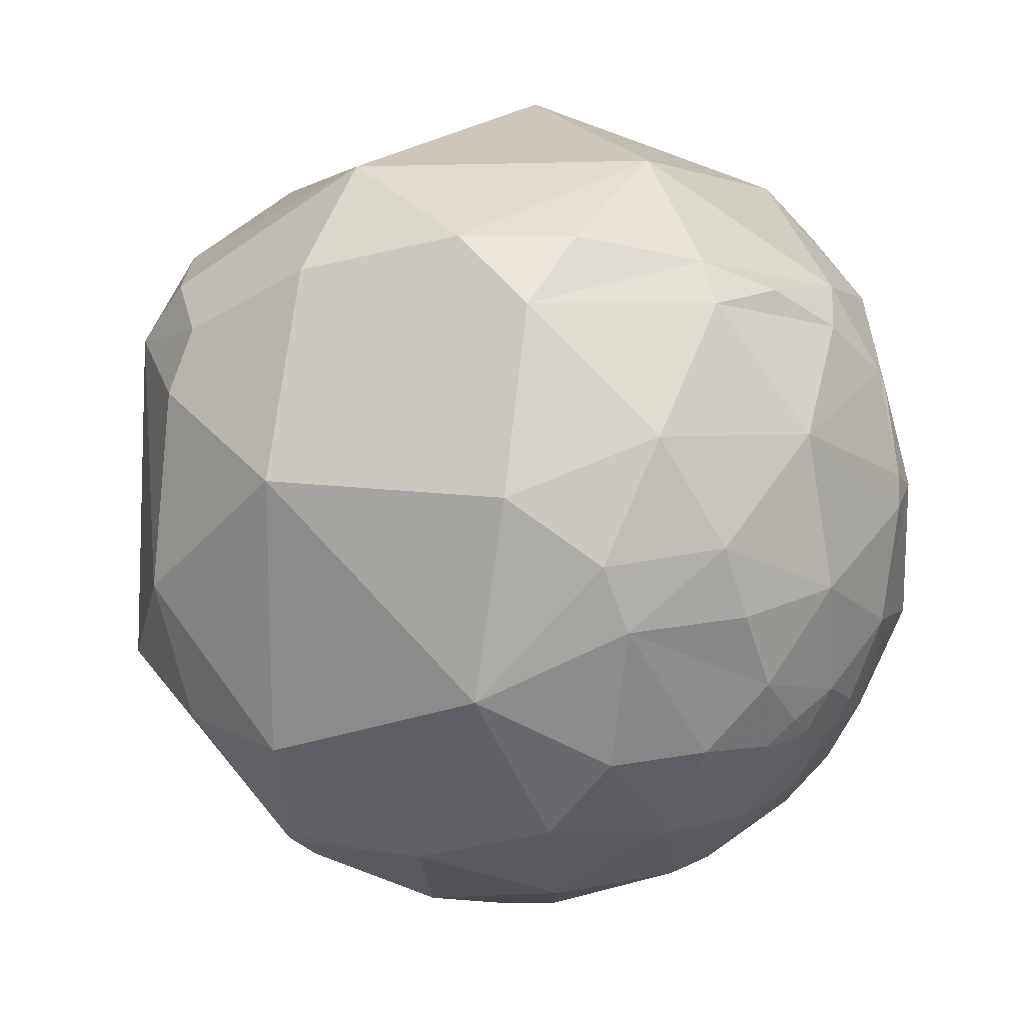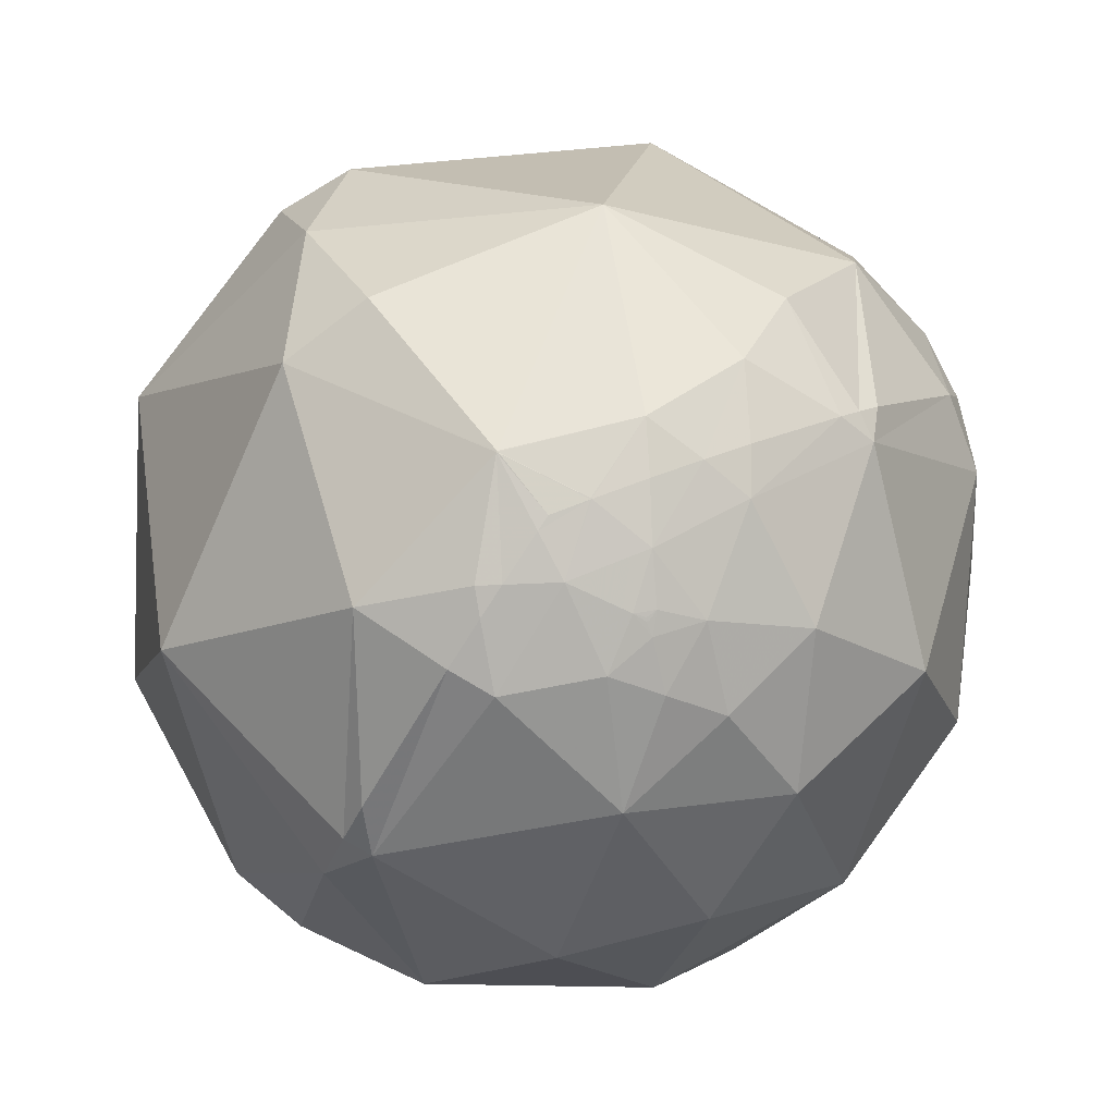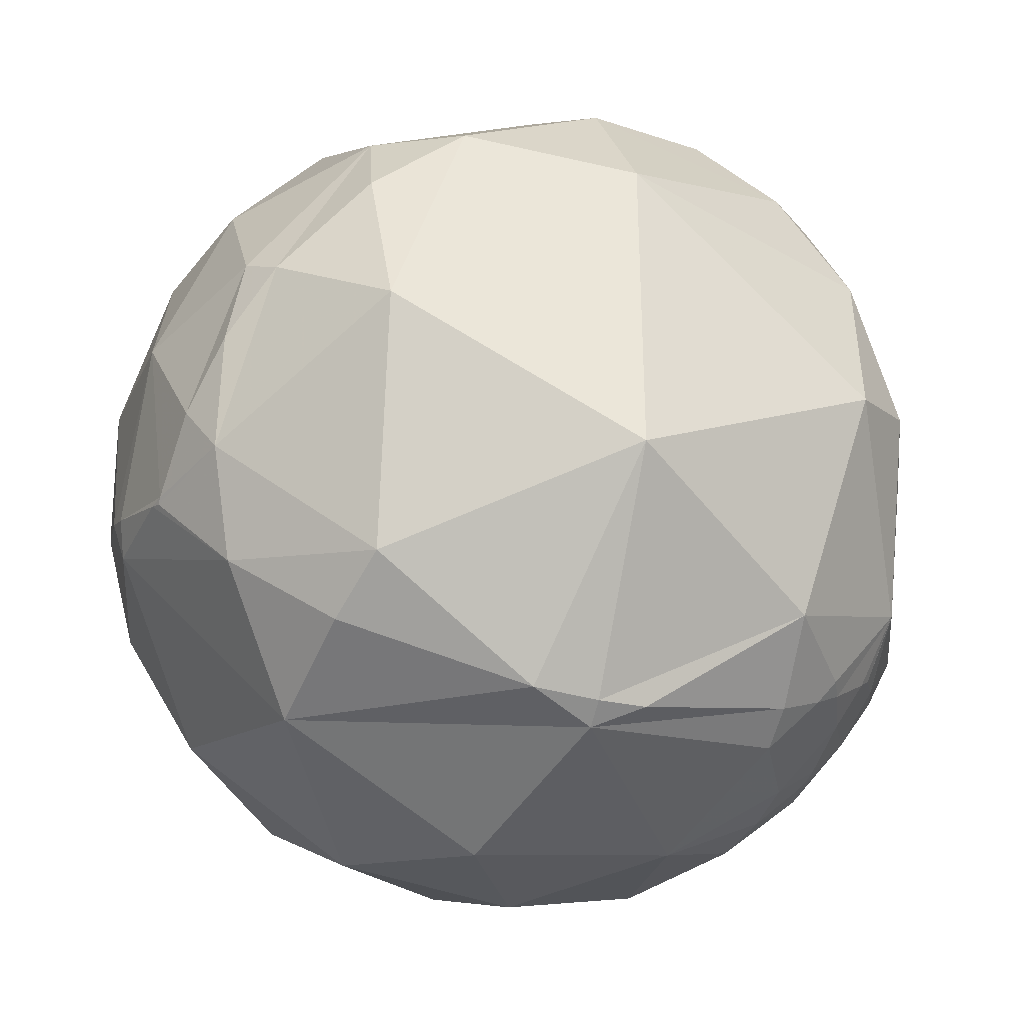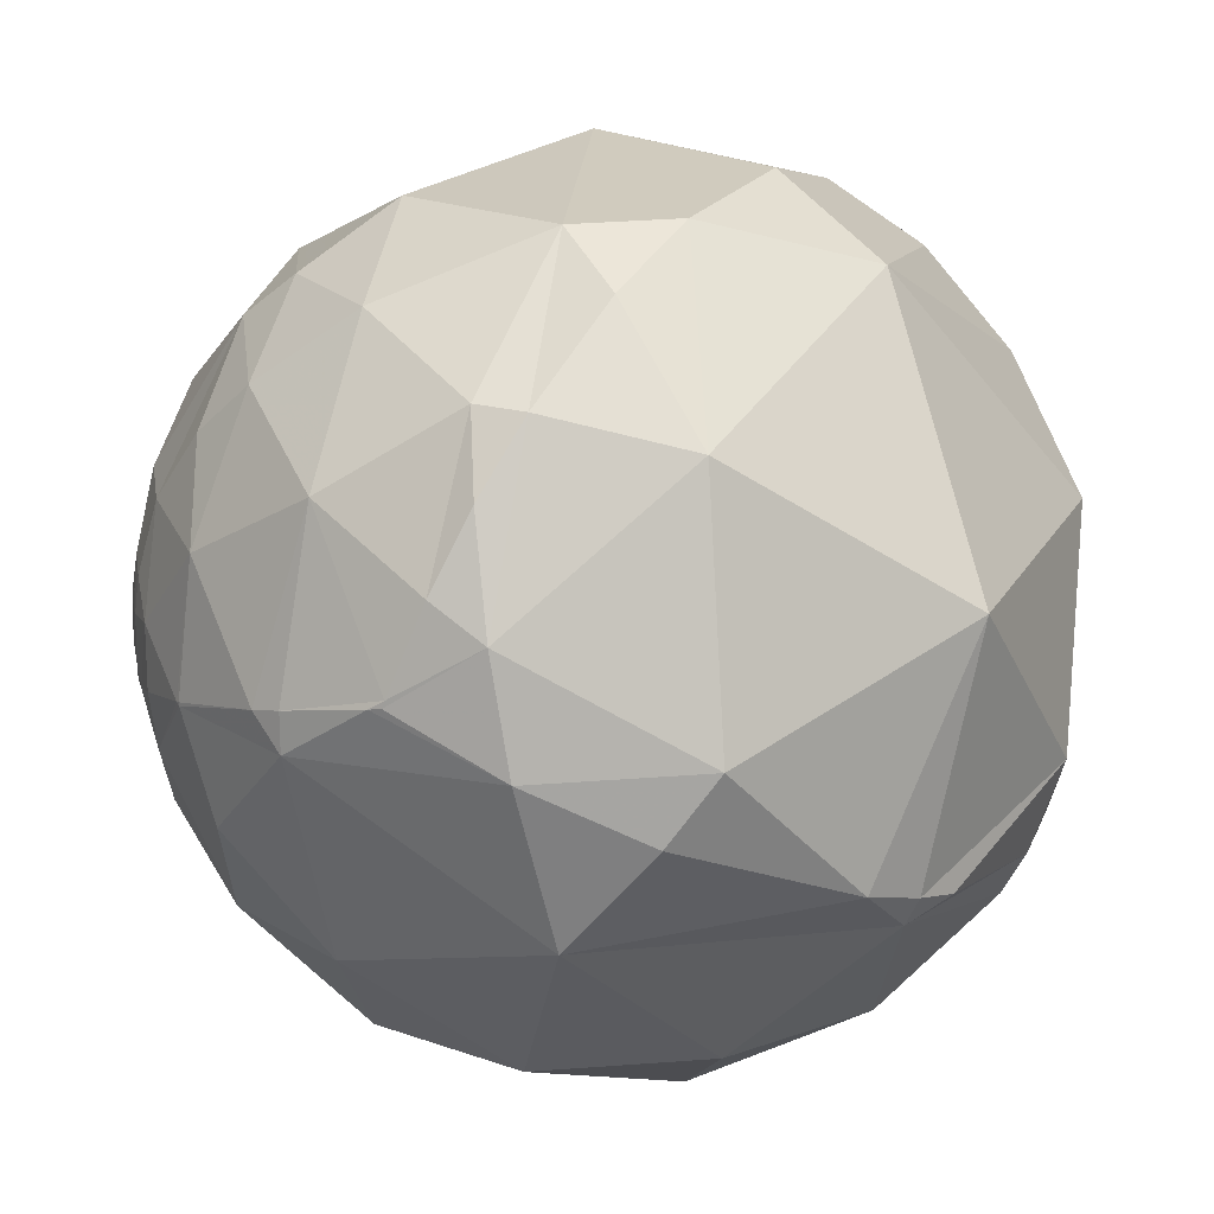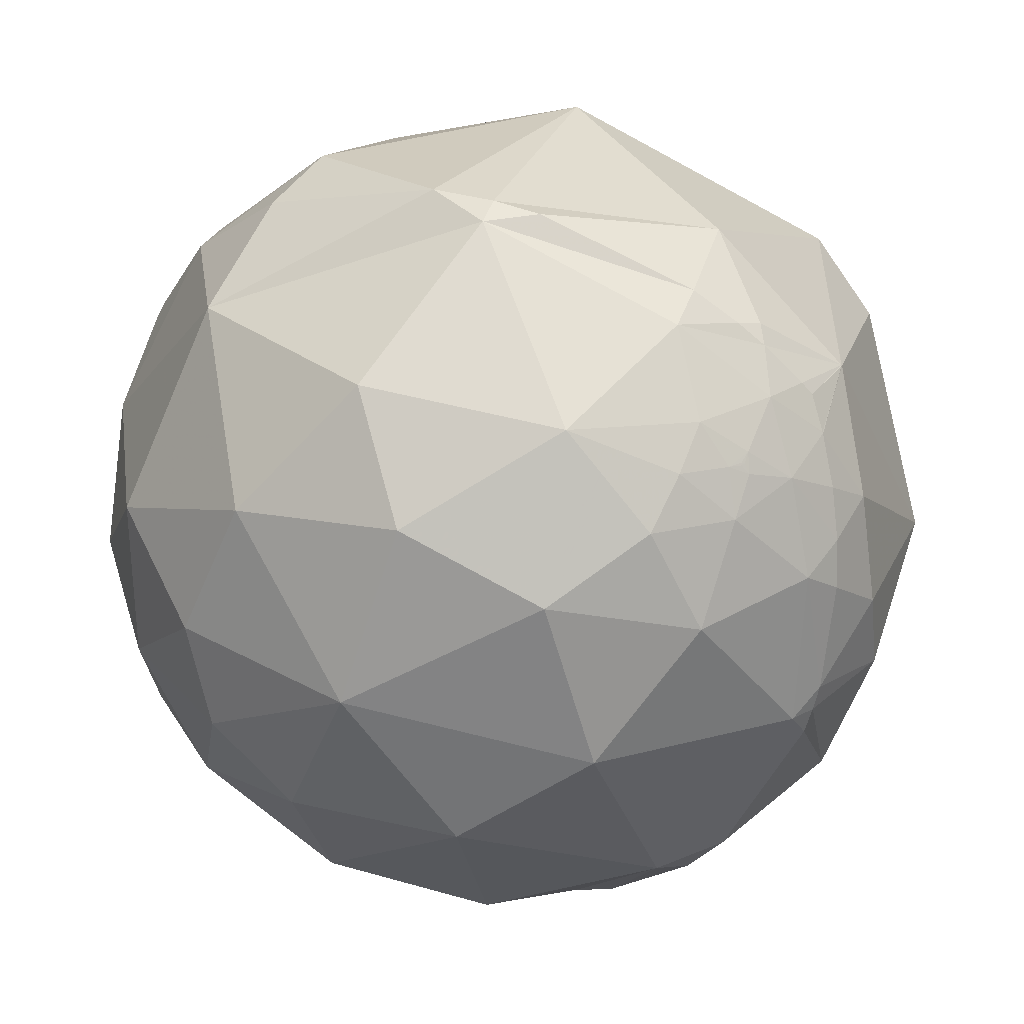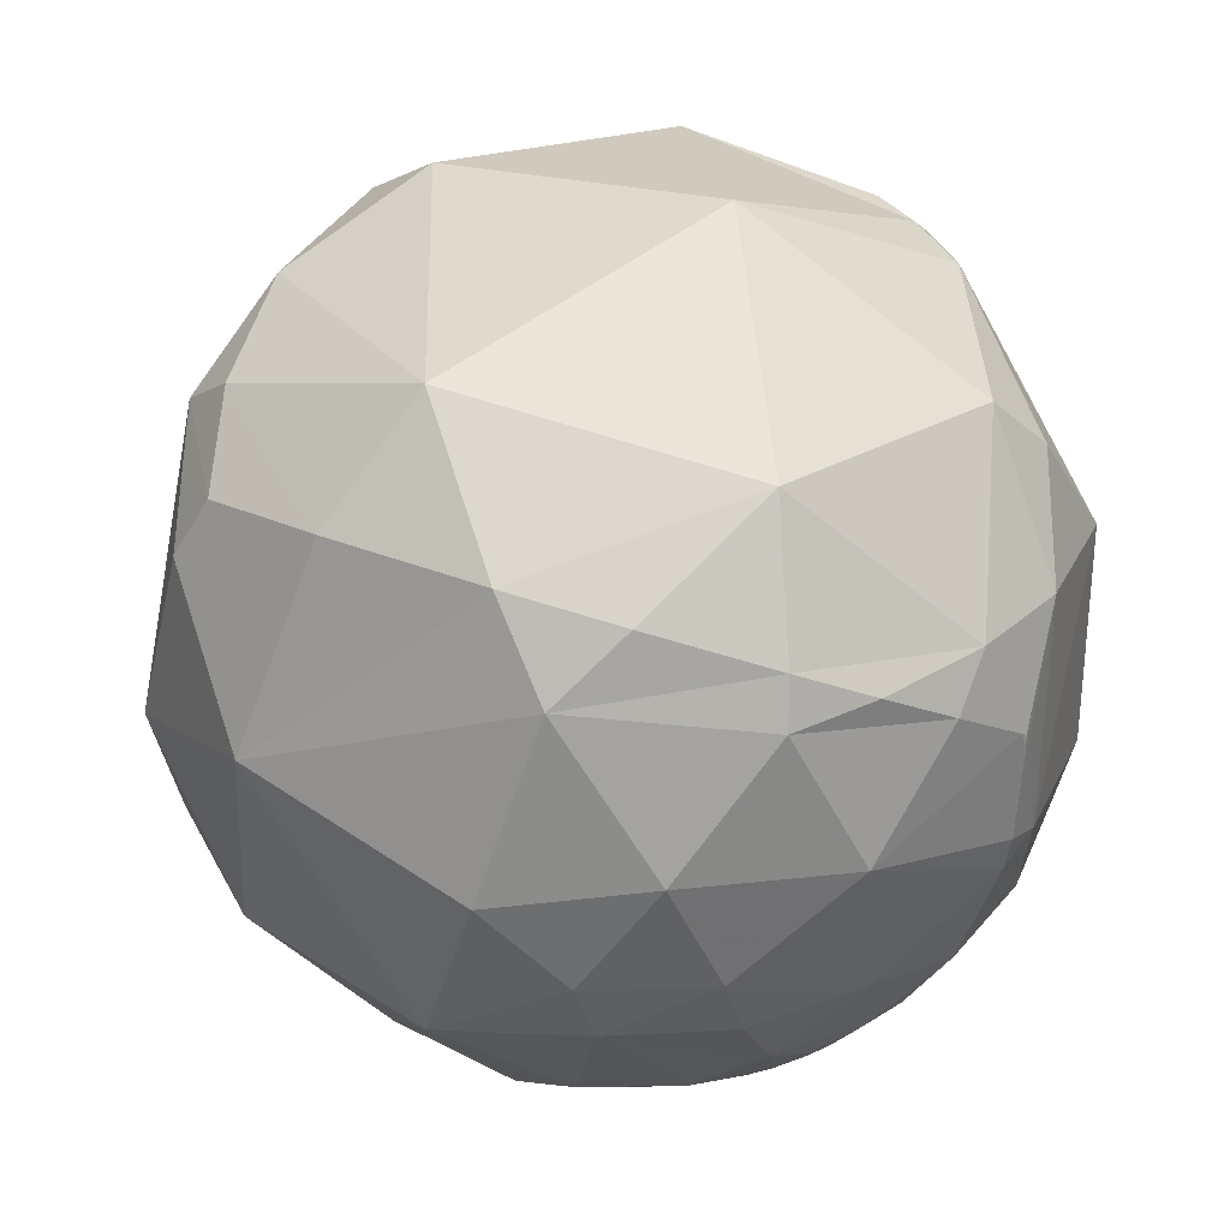
<metadata>
{"format":"obj","ext":"obj","renderer":"f3d","projection":"perspective","resolution":1024,"background":"white","views":[{"elev":32.8,"azim":-125.3,"up":"+Z"},{"elev":-19.9,"azim":87.6,"up":"+Y"},{"elev":51.0,"azim":18.6,"up":"+Z"},{"elev":-29.8,"azim":-22.0,"up":"+Y"},{"elev":-16.0,"azim":33.0,"up":"+Z"},{"elev":69.9,"azim":-107.9,"up":"+Z"}]}
</metadata>
<code>
v 0.2262 0.7442 0.6284
v 0.9663 -0.2548 0.03628
v -0.3179 0.422 -0.849
v -0.6467 -0.6018 0.4686
v -0.9601 -0.1939 0.2014
v -0.9711 0.06289 0.2303
v 0.4225 -0.3651 0.8296
v 0.4496 -0.8102 0.3761
v -0.2202 -0.9376 0.2691
v 0.817 -0.3991 0.4162
v -0.5293 -0.8379 -0.133
v -0.09763 -0.966 -0.2393
v -0.06348 -0.7239 0.687
v -0.5131 -0.5461 0.6621
v -0.4481 0.2834 0.8479
v -0.2025 -0.2336 0.951
v -0.6012 -0.1224 0.7896
v -0.7649 0.1584 0.6244
v 0.1925 0.3081 0.9317
v -0.6712 0.5012 0.5462
v -0.1809 0.7949 -0.5791
v -0.3577 0.923 -0.1416
v 0.2714 0.9351 -0.2278
v 0.2052 0.6838 -0.7003
v 0.2928 0.4531 -0.842
v -0.04879 0.4465 -0.8934
v -0.4315 0.5465 -0.7178
v -0.4485 0.213 -0.868
v -0.3821 -0.2099 -0.9
v -0.7696 -0.03473 -0.6376
v -0.09201 0.03008 -0.9953
v -0.7179 0.3815 -0.5823
v 0.8055 -0.5771 0.1346
v 0.5182 0.7229 0.4569
v 0.8102 0.1272 0.5721
v 0.2915 -0.8985 -0.3283
v 0.04468 -0.7587 -0.6499
v 0.5313 -0.6908 -0.4904
v 0.3472 0.09528 -0.9329
v 0.5984 0.4794 -0.6419
v 0.7696 -0.009327 -0.6385
v 0.9867 -0.05047 -0.1545
v 0.9362 -0.3086 -0.168
v 0.9103 -0.1923 -0.3665
v 0.9281 0.1027 -0.358
v 0.8829 0.4628 -0.07923
v 0.9817 -0.1309 0.1386
v 0.7369 -0.5893 -0.3311
v 0.6334 -0.7634 -0.1265
v -0.7884 -0.603 -0.122
v -0.8866 -0.3866 -0.2538
v -0.7638 -0.6048 0.2253
v -0.91 -0.4147 -0.005192
v -0.9159 0.08799 0.3917
v -0.8395 0.3612 0.4059
v -0.6007 0.6929 -0.3989
v -0.8282 0.4908 -0.2707
v 0.8933 -0.4298 -0.1316
v 0.8662 -0.4692 -0.172
v 0.858 -0.4303 -0.2805
v -0.616 -0.4114 -0.6718
v -0.3916 -0.6676 -0.6332
v -0.2639 -0.5276 -0.8075
v -0.7897 -0.2584 -0.5564
v -0.7944 -0.3833 -0.4711
v 0.907 -0.3817 0.178
v 0.1162 -0.4089 -0.9052
v 0.4818 -0.4097 -0.7746
v 0.7571 -0.4099 -0.5087
v -0.8211 -0.2219 0.5259
v -0.2431 0.8368 0.4906
v 0.8458 0.2755 -0.4569
v 0.2347 -0.972 -0.01079
v -0.7585 0.6411 0.1167
v -0.9037 0.3387 0.2618
v -0.6616 -0.625 -0.4143
v -0.3501 -0.8253 -0.443
v 0.9742 -0.2209 -0.04589
v 0.8366 -0.5414 -0.08392
v 0.9256 -0.3785 0.003232
v 0.7984 -0.5673 -0.2018
v -0.9892 -0.006656 -0.1461
v -0.9828 -0.08083 -0.1661
v -0.9991 0.01196 0.04117
v -0.9816 0.1692 -0.08883
v -0.919 0.3883 -0.06835
v -0.9139 0.2134 -0.3452
v -0.9654 0.03506 -0.2584
v -0.9175 -0.005584 -0.3978
v -0.9518 -0.1992 -0.233
v -0.9514 -0.1386 -0.2749
v -0.9459 -0.1094 -0.3053
v -0.9764 -0.1362 -0.1674
v -0.9911 -0.08393 -0.1035
v -0.963 -0.0376 -0.2667
v -0.9735 -0.02789 -0.2268
v -0.9651 -0.1383 -0.2222
v -0.9573 -0.07261 -0.2799
v -0.9461 -0.06185 -0.3179
v -0.9758 -0.2051 -0.07603
v -0.9027 -0.1791 -0.3913
v 0.8827 -0.4424 -0.1585
v 0.8864 -0.4348 -0.1588
v 0.8831 -0.441 -0.1601
v 0.8895 -0.4201 -0.1796
v 0.8823 -0.4413 -0.164
v 0.8827 -0.4416 -0.161
v 0.8835 -0.4401 -0.1604
v 0.8831 -0.4409 -0.1607
v 0.8829 -0.4412 -0.1608
v 0.8831 -0.4408 -0.1605
v 0.883 -0.4408 -0.1611
v 0.8832 -0.4406 -0.1604
v -0.9738 -0.107 -0.2005
v -0.9612 -0.09344 -0.2594
v -0.9661 -0.1095 -0.2339
v -0.9666 -0.06029 -0.2491
v -0.9748 -0.06951 -0.212
v 0.4567 0.6479 0.6096
v 0.6885 0.4846 0.5396
v 0.884 0.2423 0.3998
v 0.9821 -0.1282 0.1377
v 0.9821 -0.1302 0.1362
v 0.982 -0.1334 0.1337
v 0.9569 -0.2848 0.05658
v 0.9158 -0.382 0.124
v 0.8819 -0.4411 0.1662
v 0.8192 -0.5259 0.2285
v 0.551 -0.7343 0.3965
v 0.4558 -0.7761 0.4357
v 0.3206 -0.8169 0.4794
v -0.1263 -0.8287 0.5453
v -0.4138 -0.7419 0.5276
v -0.646 -0.5915 0.4826
v -0.6232 -0.4565 0.635
v -0.578 -0.3122 0.7539
v -0.51 -0.1534 0.8464
v -0.3717 0.09478 0.9235
v -0.2222 0.3079 0.9251
v 0.01498 0.5732 0.8193
v 0.1821 0.8397 0.5116
v 0.03552 0.9923 0.1191
v -0.07879 0.9786 -0.1901
v -0.2046 0.8206 -0.5337
v -0.2174 0.7931 -0.5689
v -0.2337 0.754 -0.6139
v -0.3001 0.5218 -0.7985
v -0.6667 -0.5964 0.447
v -0.7888 -0.5441 0.286
v -0.8249 -0.5191 0.2239
v -0.9123 -0.4095 0.0001312
v -0.9145 -0.4045 -0.008821
v -0.9365 -0.3052 -0.1729
v -0.9353 -0.2596 -0.2406
v -0.9212 -0.1861 -0.3417
v -0.9161 -0.1694 -0.3633
v -0.914 -0.163 -0.3716
v -0.9121 -0.1577 -0.3783
v -0.9077 -0.1456 -0.3935
v -0.8438 -0.02198 -0.5362
v -0.8138 0.02107 -0.5807
v -0.7695 0.07647 -0.6341
v -0.5515 0.276 -0.7871
v -0.4492 0.3463 -0.8236
v 0.9736 -0.2238 -0.045
v 0.9737 -0.2226 -0.04819
v 0.971 -0.1758 -0.1624
v 0.9541 -0.1278 -0.2708
v 0.9266 -0.082 -0.3671
v 0.825 0.0231 -0.5647
v 0.7926 0.04855 -0.6078
v 0.7548 0.07563 -0.6516
v 0.4495 0.2363 -0.8615
v 0.325 0.2837 -0.9021
v 0.06115 0.3608 -0.9306
v -0.05627 0.386 -0.9208
v -0.1425 0.401 -0.9049
f 145 146 27 56
f 124 123 47
f 121 122 46
f 92 91 115
f 166 165 80 43
f 168 169 45 42
f 1 119 34 141
f 174 173 39
f 119 120 34
f 119 1 140 19
f 2 124 47 125
f 49 8 73
f 97 90 93
f 123 124 78 42
f 102 59 106
f 169 168 44
f 122 123 42 46
f 128 127 66 10
f 98 117 95
f 132 131 13
f 59 58 79
f 120 121 46 34
f 165 2 125 80
f 124 2 165 78
f 123 122 47
f 125 126 80
f 143 144 22
f 122 121 35 47
f 174 175 26 25
f 121 120 35
f 120 119 19 35
f 165 166 78
f 83 93 94
f 142 143 22 71
f 166 167 42 78
f 130 129 10 7
f 167 168 42
f 145 144 21
f 169 170 45
f 131 130 7 13
f 62 37 77
f 175 176 26
f 92 98 99
f 170 171 72 45
f 83 94 82
f 171 172 40 72
f 55 75 54
f 11 52 50
f 172 173 40
f 168 167 43 44
f 170 169 44 41
f 173 174 25 40
f 93 114 97
f 176 177 26
f 177 3 147 26
f 3 177 28 164
f 171 170 41
f 177 176 31 28
f 4 133 14 134
f 176 175 39 31
f 85 86 87
f 141 142 71
f 10 66 47
f 143 142 23
f 175 174 39
f 173 172 41 39
f 147 3 164 27
f 172 171 41
f 167 166 43
f 147 146 21 26
f 146 145 21
f 144 143 23 21
f 142 141 34 23
f 1 141 71 140
f 116 115 91
f 144 145 56 22
f 146 147 27
f 151 150 5
f 57 86 74
f 133 132 13 14
f 129 128 10
f 129 130 8
f 127 126 66
f 126 125 47 66
f 126 127 33 80
f 127 128 33
f 128 129 8 33
f 130 131 8
f 131 132 9 8
f 132 133 9
f 133 4 148 52 9
f 140 139 19
f 135 136 17 70
f 139 138 16 19
f 138 137 16
f 137 136 14 16
f 136 135 14
f 135 134 14
f 75 6 54
f 4 134 148
f 134 135 70 149 148
f 136 137 17
f 137 138 15 17
f 118 116 114
f 138 139 15
f 139 140 71 15
f 164 163 32 27
f 36 12 37
f 163 162 32
f 112 108 113
f 162 161 87 32
f 161 160 89 87
f 160 159 89
f 159 158 99 89
f 158 157 92 99
f 118 83 82
f 157 156 91 92
f 156 155 90 91
f 38 48 49
f 155 154 90
f 154 153 100 90
f 152 151 5 100
f 153 152 100
f 150 149 70 5
f 148 149 52
f 20 18 15
f 149 150 52
f 150 151 53 52
f 51 50 53
f 151 152 53
f 69 38 68
f 152 153 51 53
f 153 154 51
f 154 155 101 51
f 155 156 101
f 156 157 101
f 21 24 26
f 157 158 101
f 34 46 23
f 158 159 101
f 6 84 5
f 159 160 30 101
f 160 161 30
f 161 162 30
f 162 163 28 30
f 25 24 40
f 163 164 28
f 105 58 103
f 104 108 102
f 22 56 74
f 108 104 113
f 71 74 20
f 102 108 103
f 104 102 110
f 39 68 67
f 58 105 43
f 96 117 118
f 22 74 71
f 103 58 102
f 105 103 106
f 108 112 106
f 112 113 111
f 68 38 37
f 110 111 104
f 42 45 46
f 111 110 109
f 105 60 43
f 104 111 113
f 106 112 110
f 110 112 109
f 106 110 107
f 107 110 102
f 106 107 102
f 112 111 109
f 102 58 59
f 106 59 105
f 105 59 60
f 103 108 106
f 116 118 115
f 114 116 97
f 118 114 83
f 115 118 117
f 117 98 115
f 95 117 96
f 98 95 99
f 83 114 93
f 96 118 82
f 95 96 88
f 115 98 92
f 97 116 91
f 84 6 75
f 5 84 100
f 6 5 54
f 60 59 81
f 13 7 16
f 11 12 9
f 12 11 77
f 35 19 7
f 9 12 73
f 11 9 52
f 41 44 69
f 61 76 65
f 19 16 7
f 47 35 10
f 15 71 20
f 37 12 77
f 18 20 55
f 15 18 17
f 21 23 24
f 24 23 40
f 24 25 26
f 31 29 28
f 29 31 67
f 28 29 30
f 32 87 57
f 33 8 49
f 23 46 40
f 12 36 73
f 36 37 38
f 94 93 100
f 41 68 39
f 68 41 69
f 48 38 69
f 49 48 81
f 38 49 36
f 55 20 74
f 18 55 54
f 56 32 57
f 32 56 27
f 56 57 74
f 57 87 86
f 79 58 80
f 59 79 81
f 35 7 10
f 8 9 73
f 13 16 14
f 61 62 76
f 62 61 63
f 76 62 77
f 64 30 61
f 30 64 101
f 61 30 29
f 64 61 65
f 29 63 61
f 63 29 67
f 46 45 72
f 70 17 18
f 70 18 54
f 90 100 93
f 67 37 63
f 37 67 68
f 63 37 62
f 67 31 39
f 49 73 36
f 72 40 46
f 75 55 74
f 75 74 86
f 50 51 76
f 76 51 65
f 96 82 88
f 50 76 11
f 80 58 43
f 79 80 33
f 79 49 81
f 49 79 33
f 87 89 88
f 87 88 85
f 44 43 60
f 76 77 11
f 88 89 99
f 91 90 97
f 51 101 65
f 94 84 82
f 84 94 100
f 82 84 85
f 86 85 75
f 99 95 88
f 75 85 84
f 64 65 101
f 54 5 70
f 50 52 53
f 69 44 60
f 48 69 60
f 48 60 81
f 82 85 88

</code>
